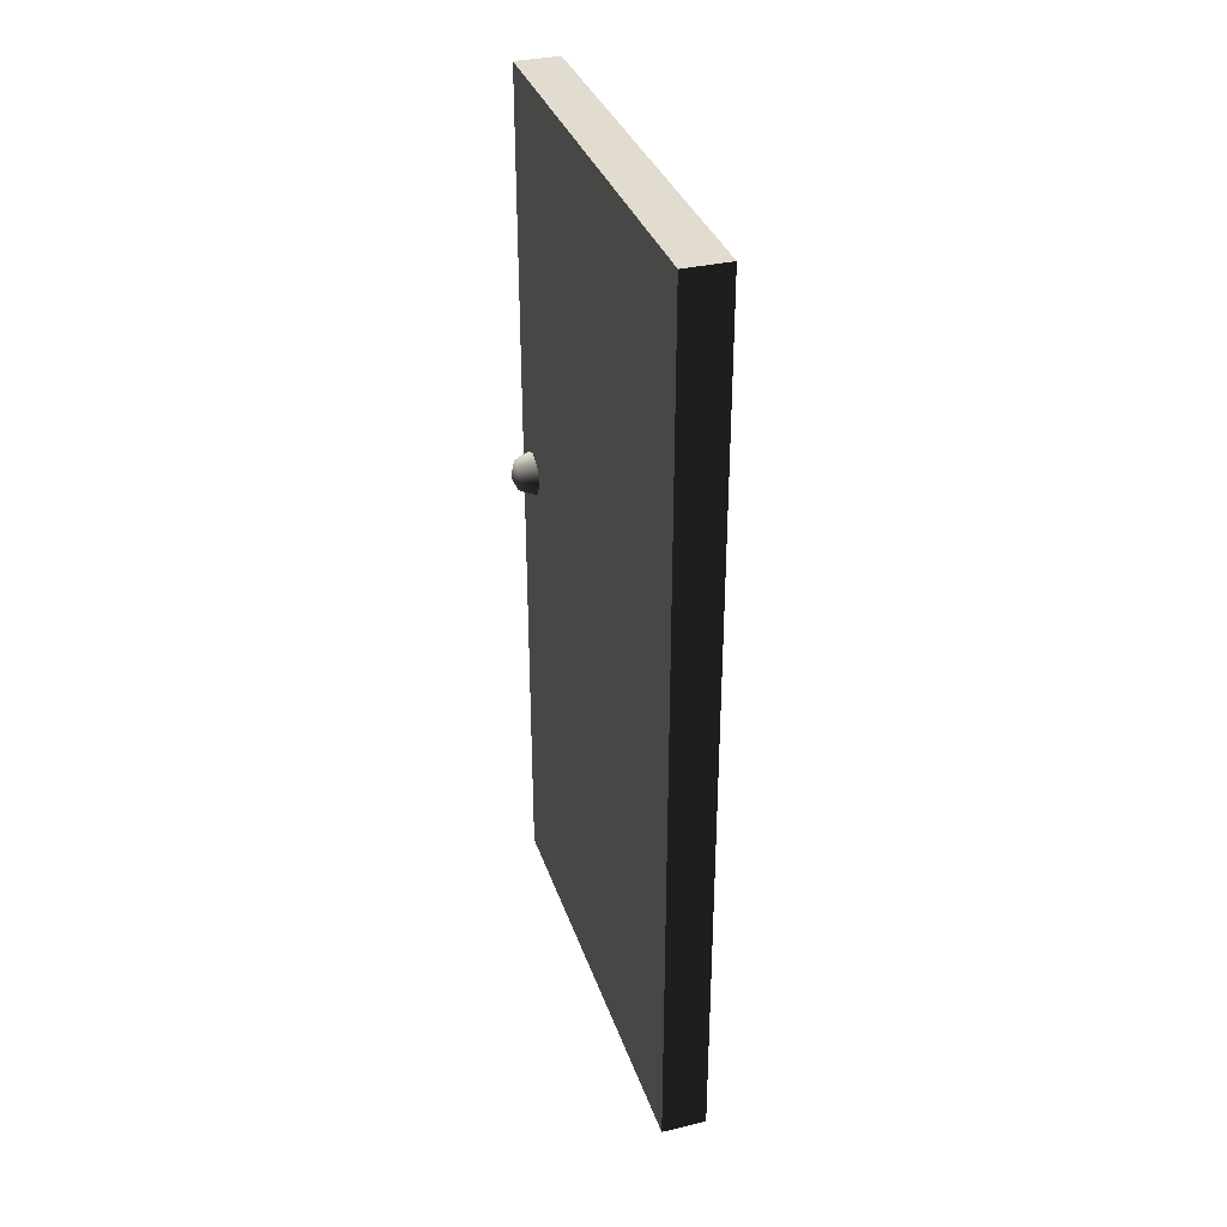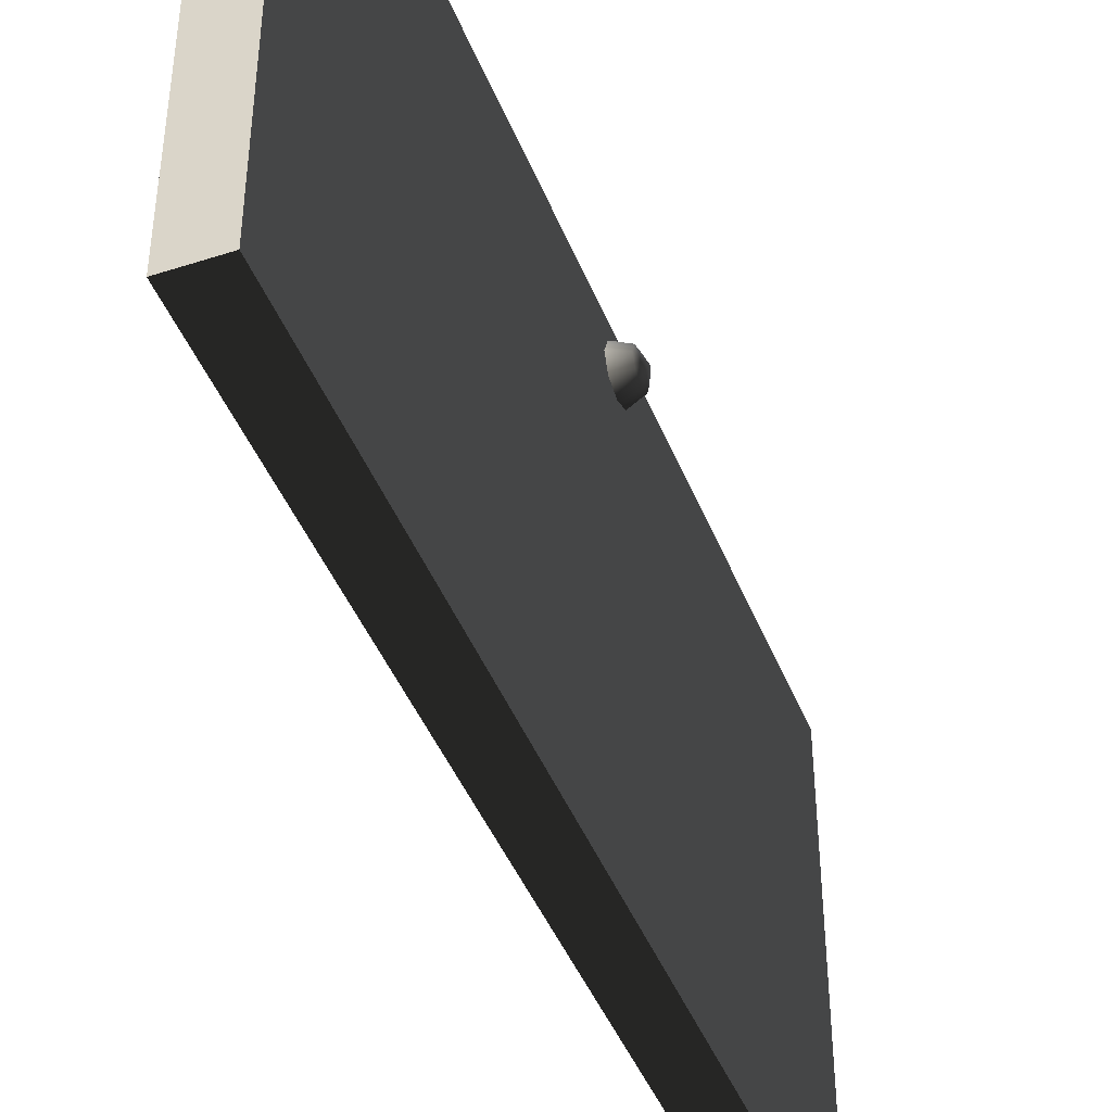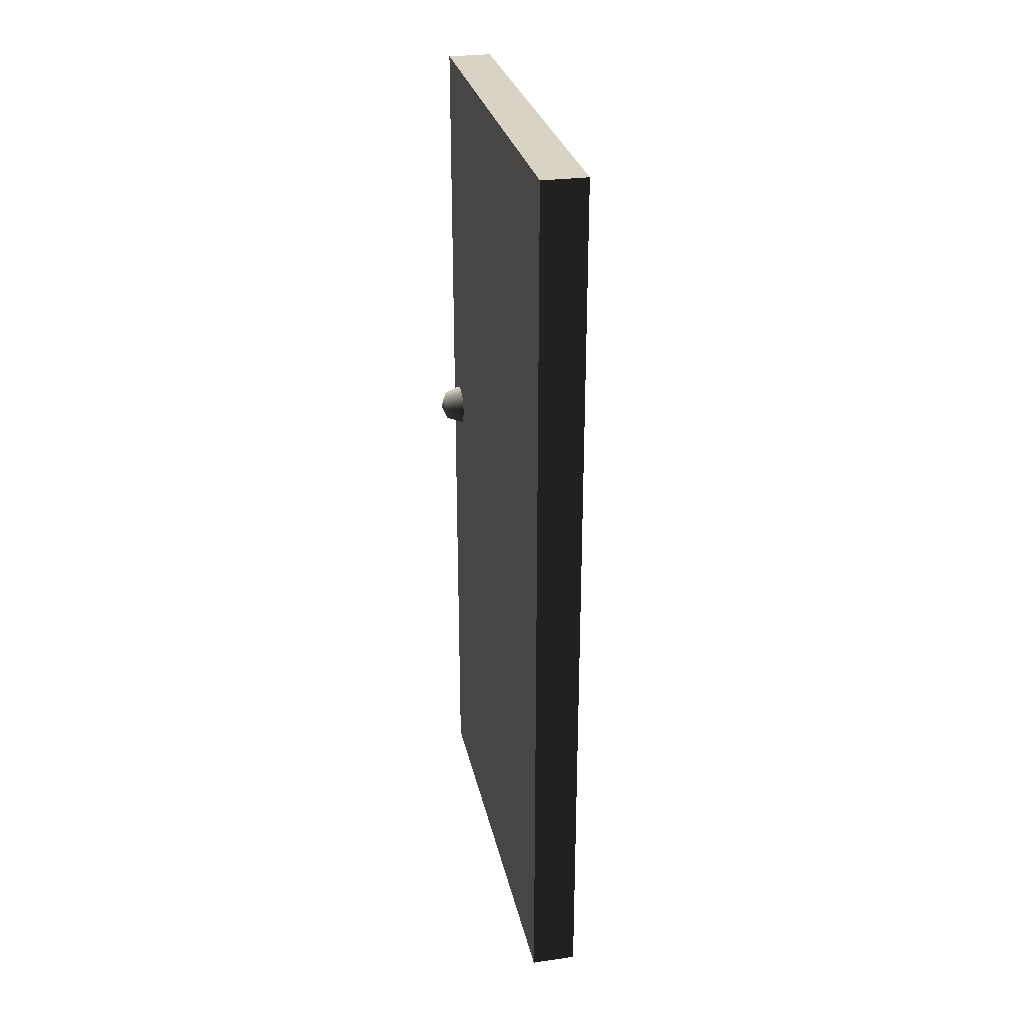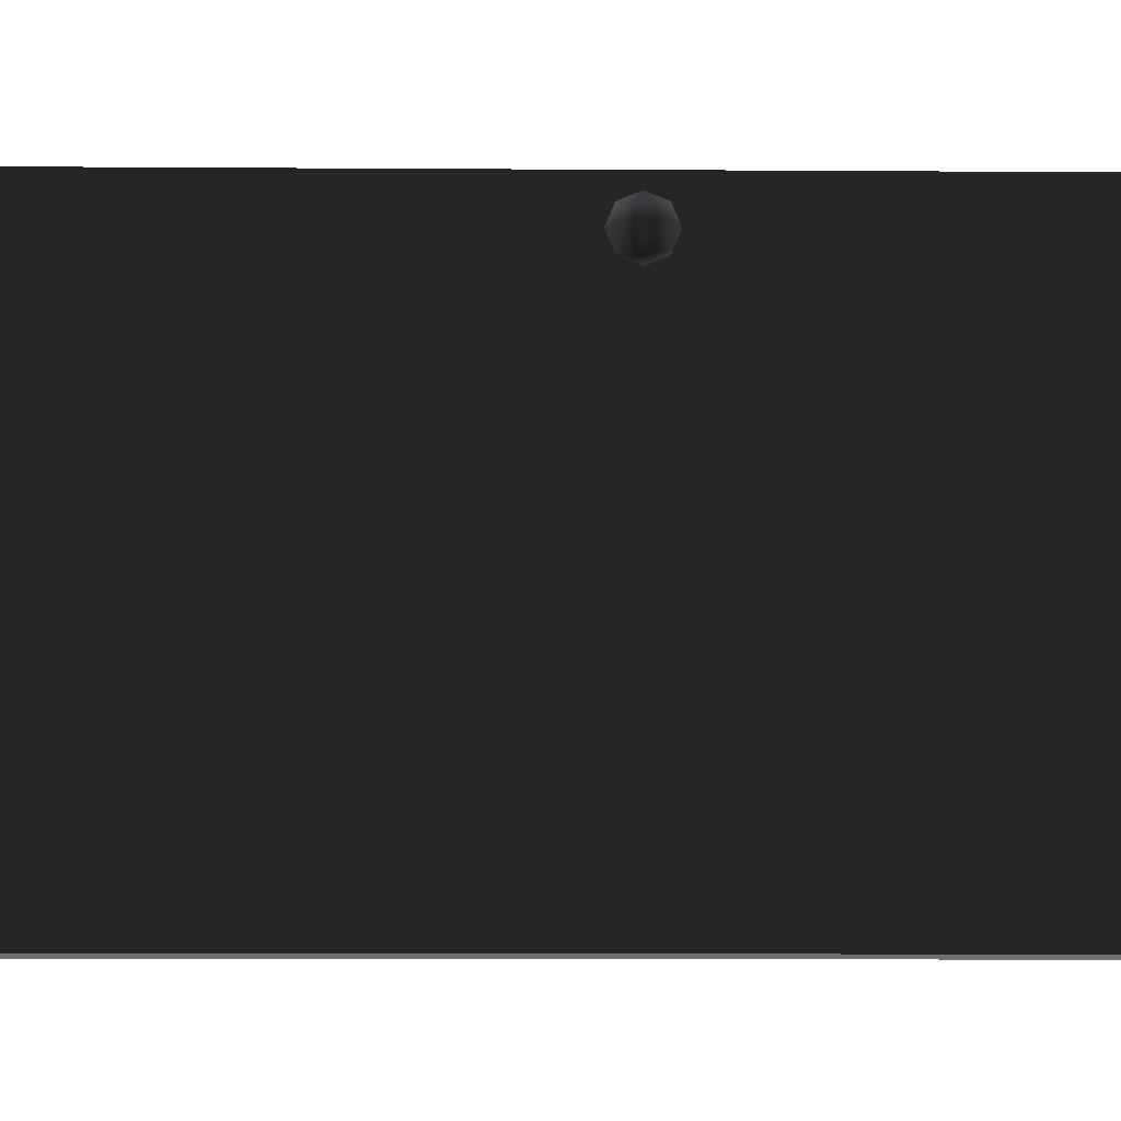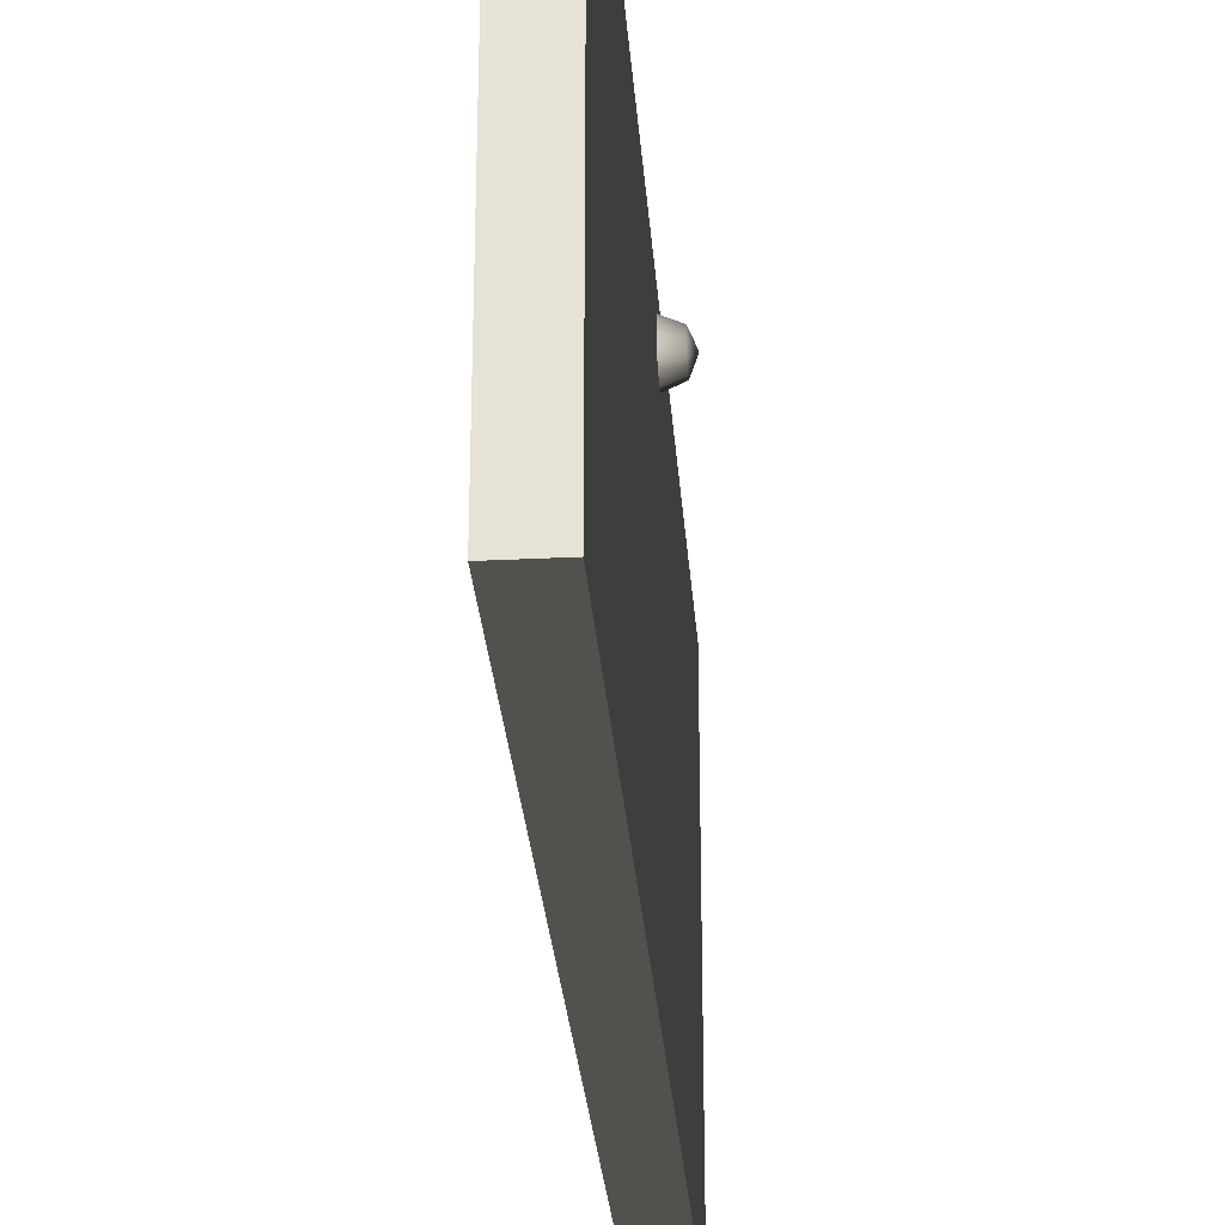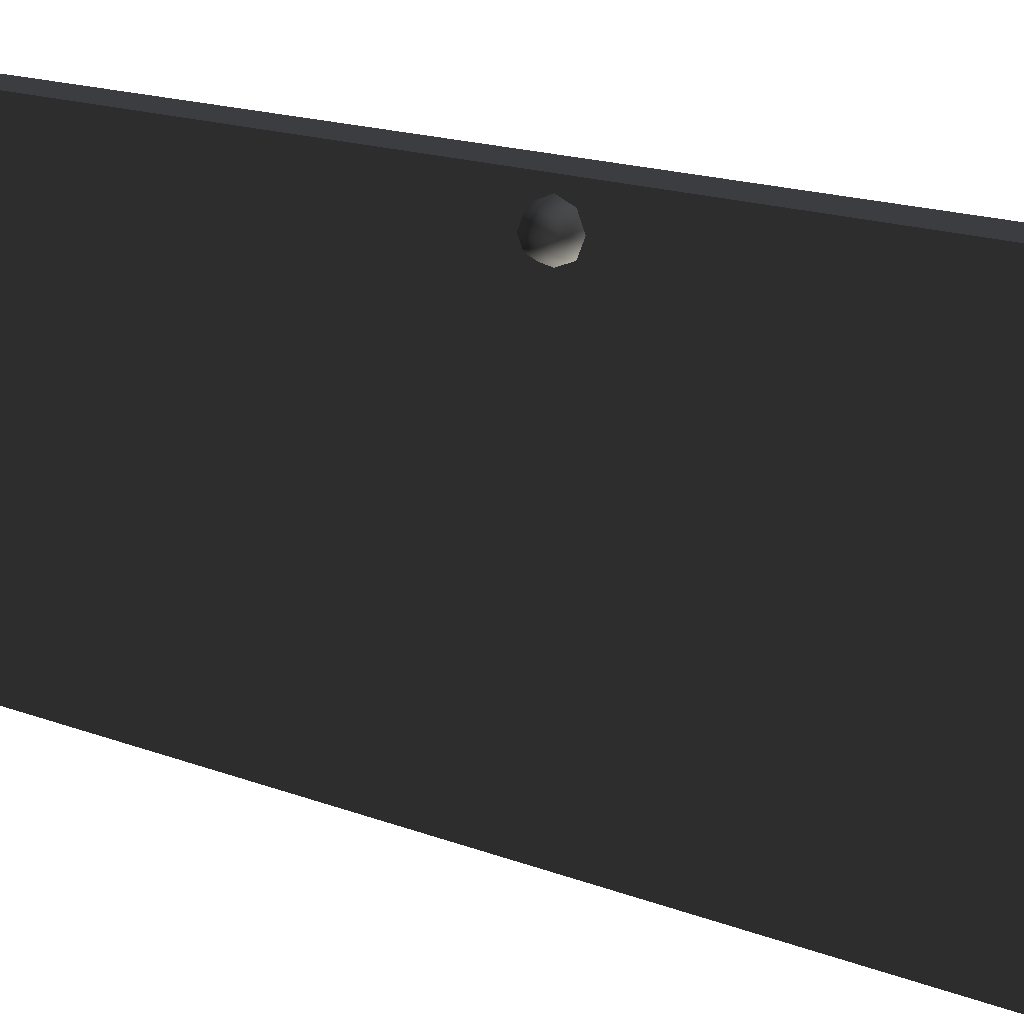
<metadata>
{"format":"obj","ext":"obj","renderer":"f3d","projection":"perspective","resolution":1024,"background":"white","views":[{"elev":34.3,"azim":162.5,"up":"+Y"},{"elev":-43.8,"azim":20.8,"up":"+Z"},{"elev":28.3,"azim":168.1,"up":"+Y"},{"elev":-10.4,"azim":89.0,"up":"+Z"},{"elev":-29.0,"azim":4.3,"up":"+Z"},{"elev":18.2,"azim":125.8,"up":"+Z"}]}
</metadata>
<code>
v -0.07509 5.847e-08 3.59e-06
v 0.02491 -8.723e-07 1
v 0.02491 5.847e-08 3.779e-06
v -0.07509 -8.723e-07 1
v -0.07509 2 1
v 0.02491 2 3.453e-06
v 0.02491 2 1
v -0.07509 2 3.264e-06
v -0.07509 2 3.264e-06
v 0.02491 5.847e-08 3.779e-06
v 0.02491 2 3.453e-06
v -0.07509 5.847e-08 3.59e-06
v 0.02491 2 1
v -0.07509 -8.723e-07 1
v -0.07509 2 1
v 0.02491 -8.723e-07 1
v 0.02491 -8.723e-07 1
v 0.02491 2 3.453e-06
v 0.02491 5.847e-08 3.779e-06
v 0.02491 2 1
v -0.07509 2 1
v -0.07509 5.847e-08 3.59e-06
v -0.07509 2 3.264e-06
v -0.07509 -8.723e-07 1
v -0.1251 1.105 0.9229
v -0.1104 1.13 0.8979
v -0.1104 1.14 0.9229
v -0.1104 1.105 0.8876
v -0.1104 1.08 0.8979
v -0.1104 1.069 0.9229
v -0.1104 1.08 0.9479
v -0.1104 1.105 0.9583
v -0.1104 1.13 0.9479
v -0.07509 1.14 0.8876
v -0.07509 1.155 0.9229
v -0.07508 1.105 0.8729
v -0.07509 1.069 0.8876
v -0.07509 1.055 0.9229
v -0.07509 1.069 0.9583
v -0.07508 1.105 0.9729
v -0.07509 1.14 0.9583
v 0.07491 1.105 0.9229
v 0.06026 1.13 0.9479
v 0.06027 1.14 0.9229
v 0.06026 1.105 0.9583
v 0.06026 1.08 0.9479
v 0.06027 1.069 0.9229
v 0.06027 1.08 0.8979
v 0.06026 1.105 0.8876
v 0.06027 1.13 0.8979
v 0.02491 1.14 0.9583
v 0.02491 1.155 0.9229
v 0.02491 1.105 0.9729
v 0.02491 1.069 0.9583
v 0.02491 1.055 0.9229
v 0.02491 1.069 0.8876
v 0.02491 1.105 0.8729
v 0.02491 1.14 0.8876
g door05_10943_233
f 1 3 2
f 2 4 1
f 5 7 6
f 6 8 5
f 9 11 10
f 10 12 9
f 13 15 14
f 14 16 13
f 17 19 18
f 18 20 17
f 21 23 22
f 22 24 21
f 25 27 26
f 25 26 28
f 25 28 29
f 25 29 30
f 25 30 31
f 25 31 32
f 25 32 33
f 25 33 27
f 34 26 27
f 27 35 34
f 35 27 33
f 36 28 26
f 26 34 36
f 37 29 28
f 28 36 37
f 38 30 29
f 29 37 38
f 39 31 30
f 30 38 39
f 40 32 31
f 31 39 40
f 41 33 32
f 32 40 41
f 33 41 35
f 42 44 43
f 42 43 45
f 42 45 46
f 42 46 47
f 42 47 48
f 42 48 49
f 42 49 50
f 42 50 44
f 51 43 44
f 44 52 51
f 52 44 50
f 53 45 43
f 43 51 53
f 54 46 45
f 45 53 54
f 55 47 46
f 46 54 55
f 56 48 47
f 47 55 56
f 57 49 48
f 48 56 57
f 58 50 49
f 49 57 58
f 50 58 52

</code>
